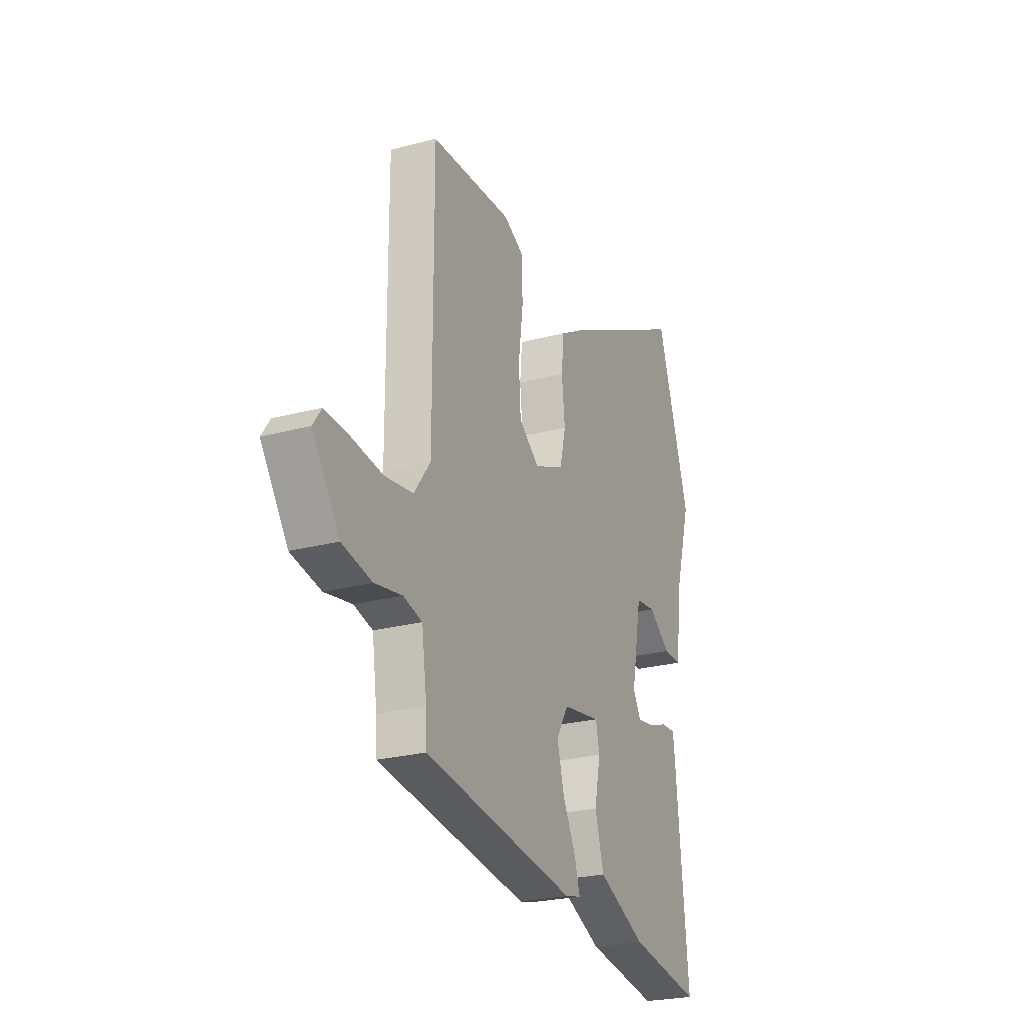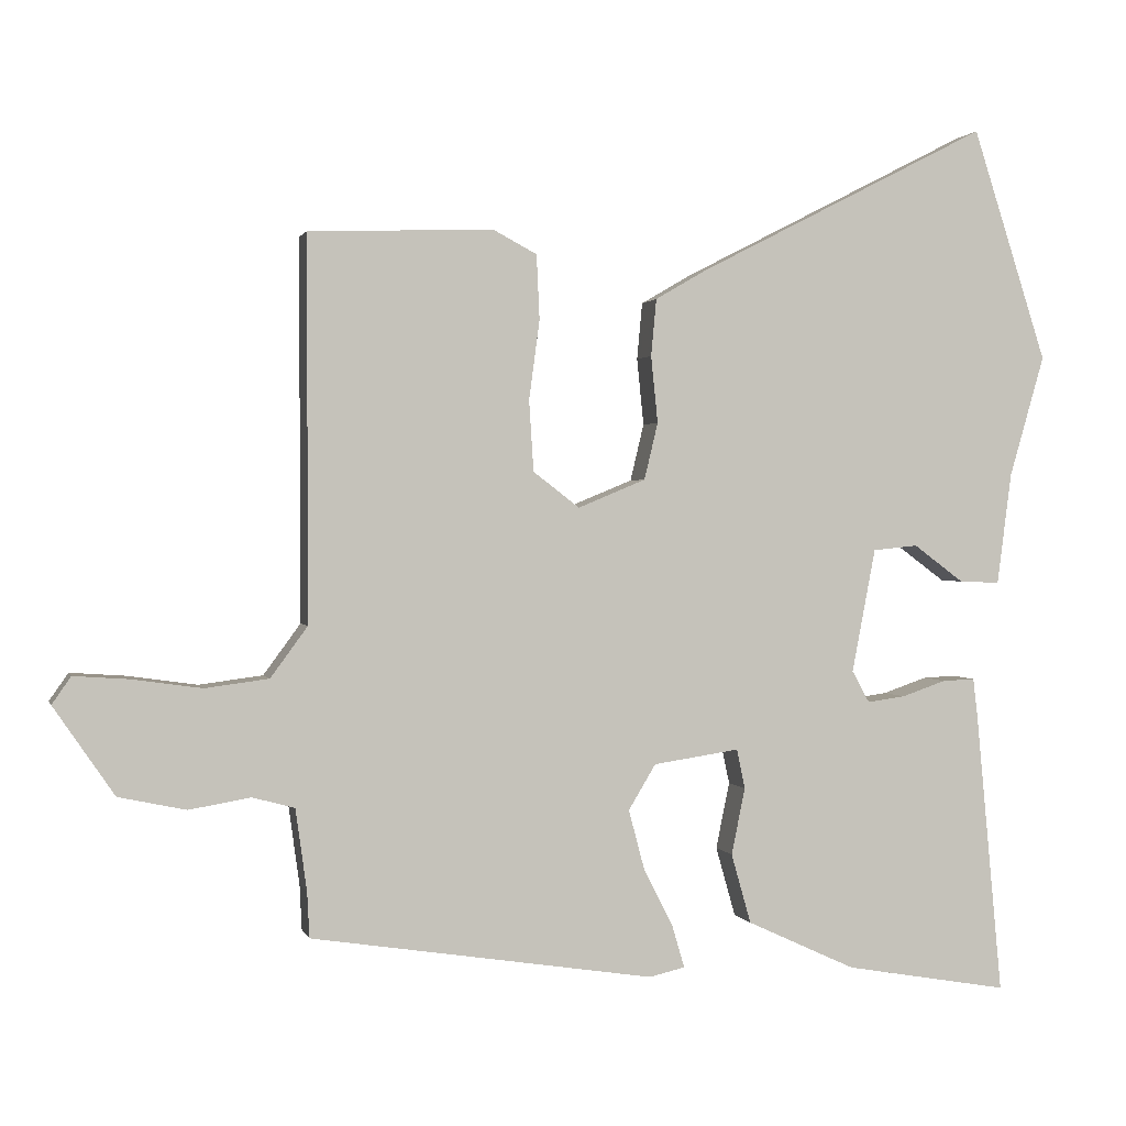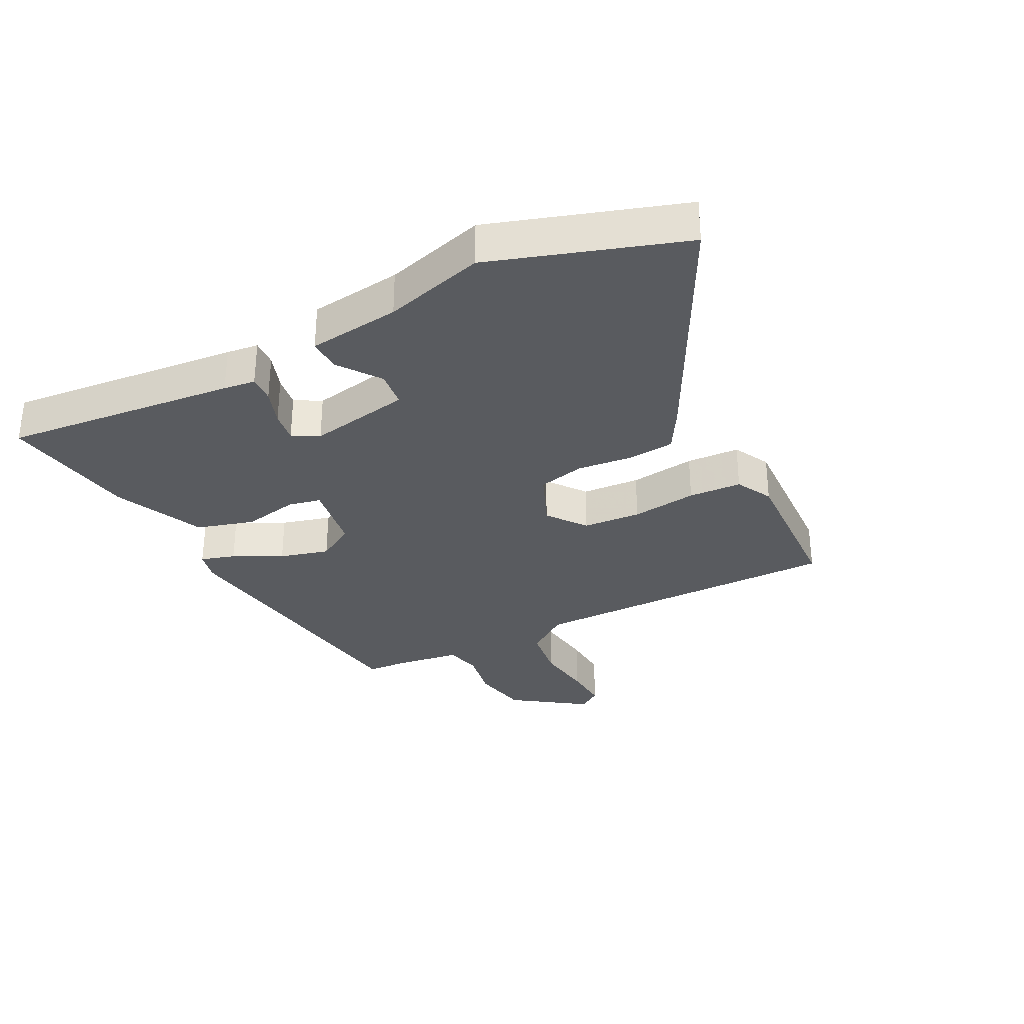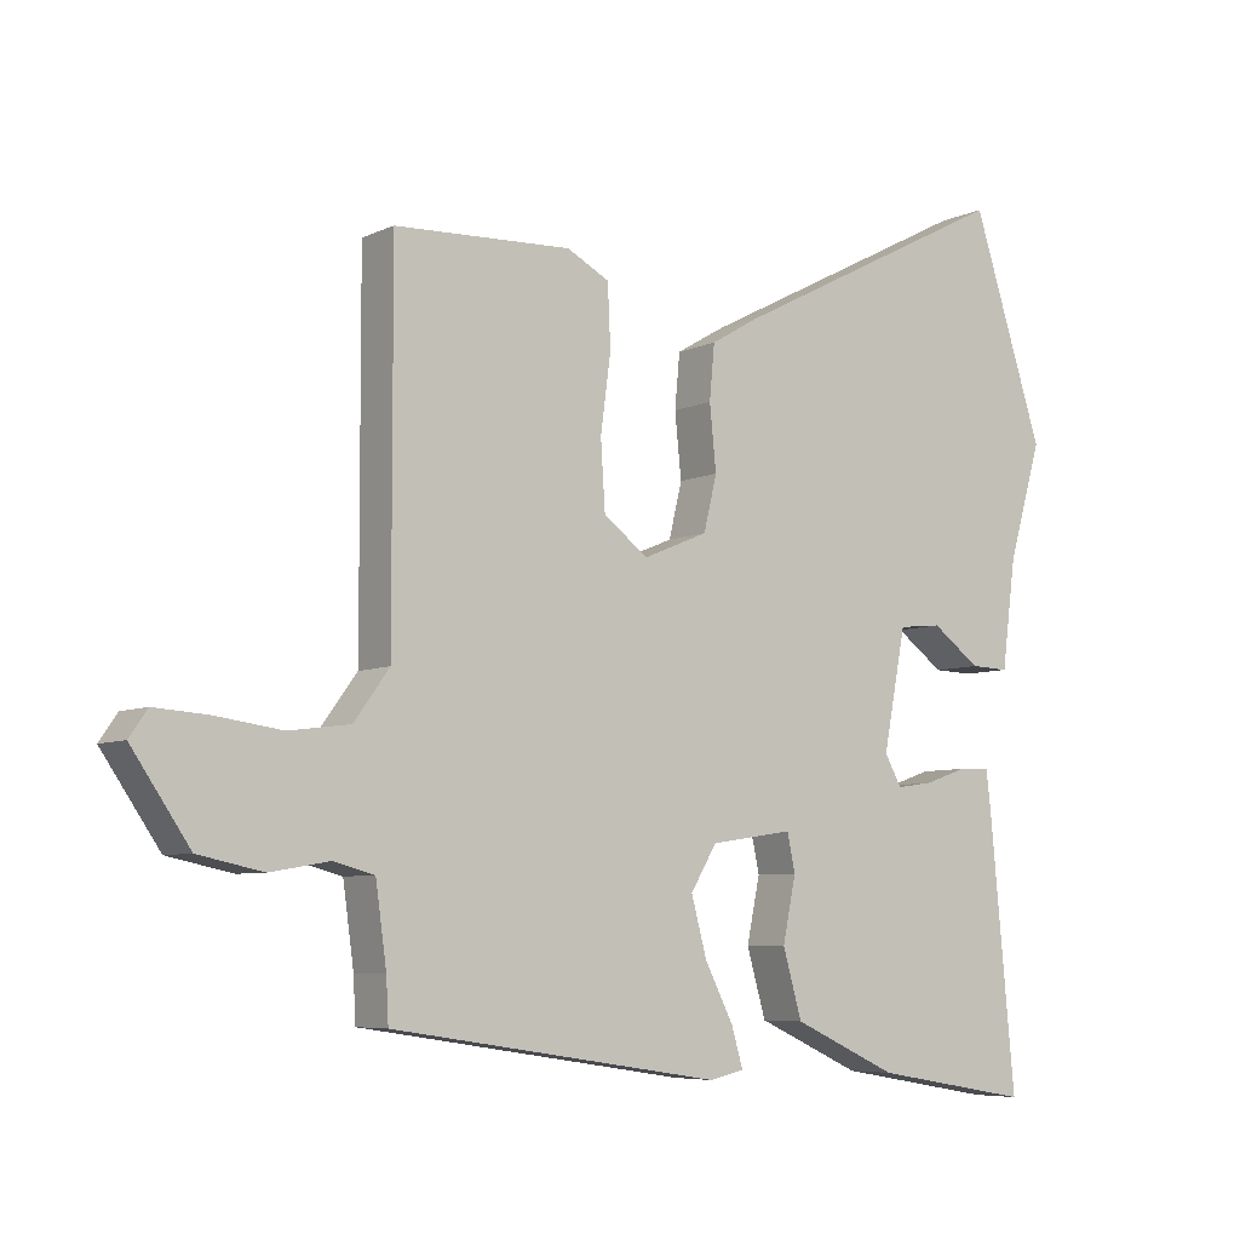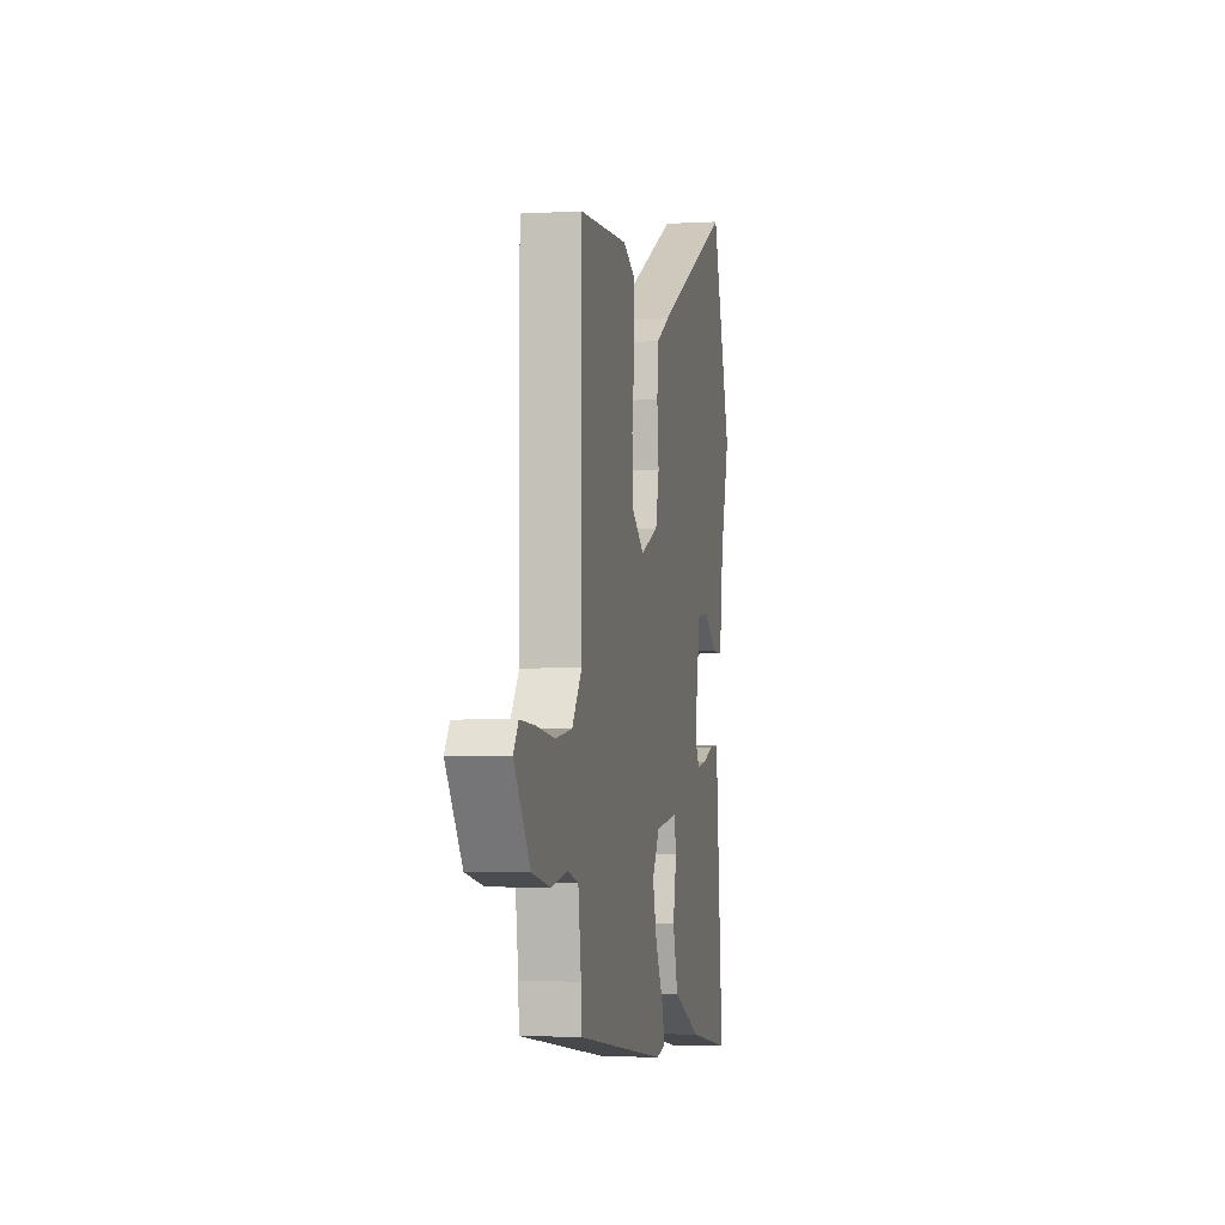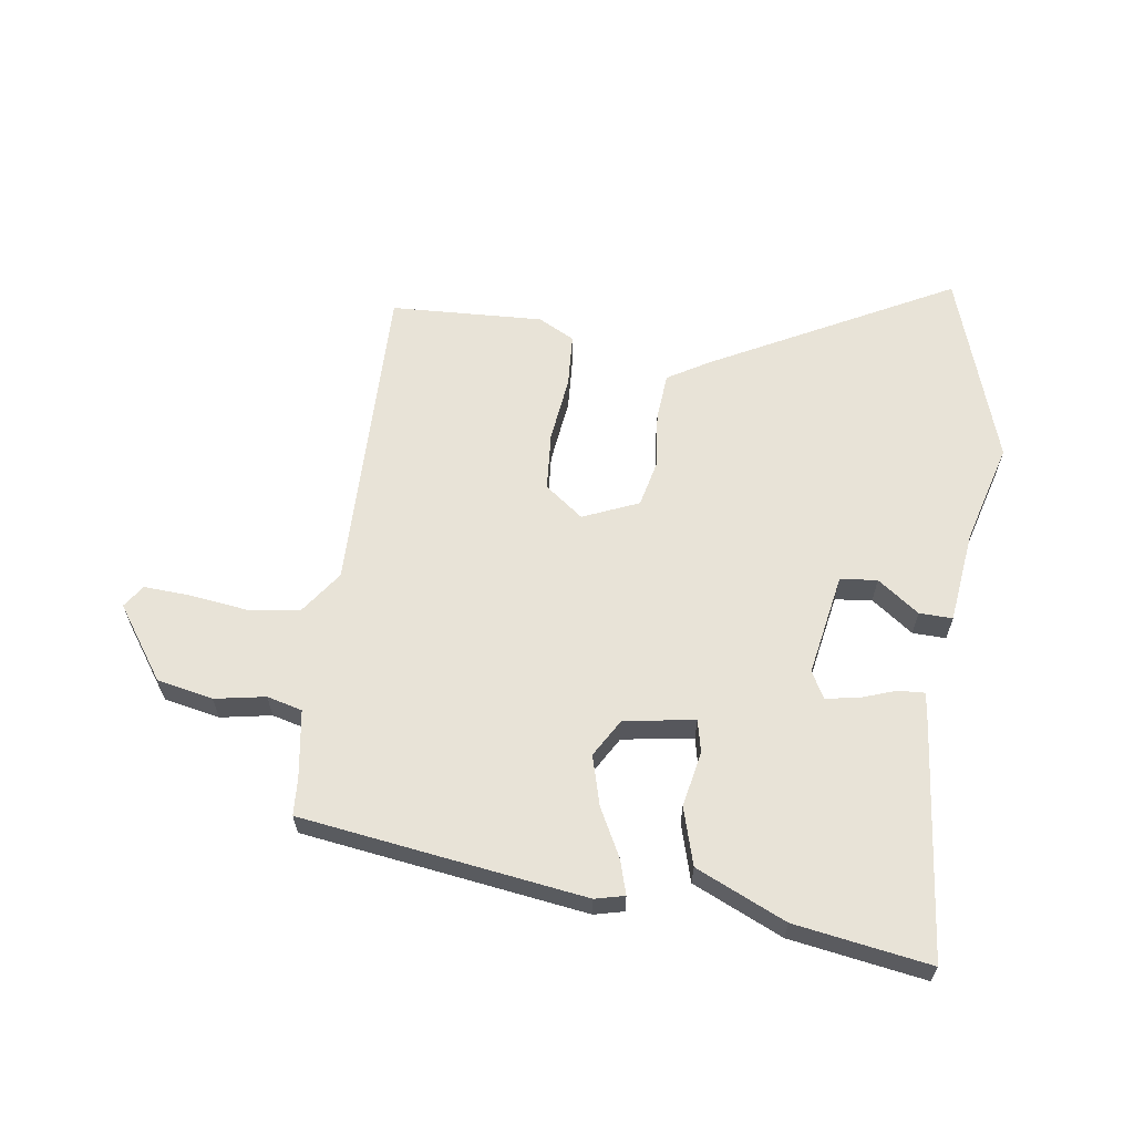
<metadata>
{"format":"obj","ext":"obj","renderer":"f3d","projection":"perspective","resolution":1024,"background":"white","views":[{"elev":-24.6,"azim":113.8,"up":"+Z"},{"elev":1.1,"azim":166.3,"up":"+Z"},{"elev":-32.2,"azim":-63.2,"up":"+Y"},{"elev":-6.4,"azim":143.6,"up":"+Z"},{"elev":-2.9,"azim":101.4,"up":"+Z"},{"elev":62.4,"azim":-172.5,"up":"+Y"}]}
</metadata>
<code>
v 0.468 0.07 0.509
v 0.467 0.07 0.006
v 0.516 0.07 -0.061
v 0.6 0.07 -0.072
v 0.693 0.07 -0.059
v 0.765 0.07 -0.054
v 0.79 0.07 -0.09
v 0.71 0.07 -0.207
v 0.621 0.07 -0.226
v 0.54 0.07 -0.212
v 0.484 0.07 -0.227
v 0.469 0.07 -0.335
v 0.466 0.07 -0.395
v 0.013 0.07 -0.464
v -0.034 0.07 -0.453
v -0.018 0.07 -0.398
v 0.021 0.07 -0.321
v 0.042 0.07 -0.242
v 0.006 0.07 -0.182
v -0.107 0.07 -0.165
v -0.118 0.07 -0.217
v -0.1 0.07 -0.305
v -0.126 0.07 -0.397
v -0.269 0.07 -0.463
v -0.485 0.07 -0.5
v -0.45 0.07 -0.127
v -0.444 0.07 -0.076
v -0.401 0.07 -0.078
v -0.343 0.07 -0.098
v -0.293 0.07 -0.105
v -0.27 0.07 -0.063
v -0.301 0.07 0.1
v -0.36 0.07 0.106
v -0.426 0.07 0.057
v -0.479 0.07 0.055
v -0.498 0.07 0.202
v -0.544 0.07 0.362
v -0.446 0.07 0.668
v -0.062 0.07 0.471
v 0.005 0.07 0.432
v 0.012 0.07 0.357
v 0.003 0.07 0.269
v 0.021 0.07 0.194
v 0.11 0.07 0.157
v 0.171 0.07 0.204
v 0.177 0.07 0.297
v 0.163 0.07 0.402
v 0.167 0.07 0.487
v 0.225 0.07 0.518
v 0.468 0 0.509
v 0.467 0 0.006
v 0.516 0 -0.061
v 0.6 0 -0.072
v 0.693 0 -0.059
v 0.765 0 -0.054
v 0.79 0 -0.09
v 0.71 0 -0.207
v 0.621 0 -0.226
v 0.54 0 -0.212
v 0.484 0 -0.227
v 0.469 0 -0.335
v 0.466 0 -0.395
v 0.013 0 -0.464
v -0.034 0 -0.453
v -0.018 0 -0.398
v 0.021 0 -0.321
v 0.042 0 -0.242
v 0.006 0 -0.182
v -0.107 0 -0.165
v -0.118 0 -0.217
v -0.1 0 -0.305
v -0.126 0 -0.397
v -0.269 0 -0.463
v -0.485 0 -0.5
v -0.45 0 -0.127
v -0.444 0 -0.076
v -0.401 0 -0.078
v -0.343 0 -0.098
v -0.293 0 -0.105
v -0.27 0 -0.063
v -0.301 0 0.1
v -0.36 0 0.106
v -0.426 0 0.057
v -0.479 0 0.055
v -0.498 0 0.202
v -0.544 0 0.362
v -0.446 0 0.668
v -0.062 0 0.471
v 0.005 0 0.432
v 0.012 0 0.357
v 0.003 0 0.269
v 0.021 0 0.194
v 0.11 0 0.157
v 0.171 0 0.204
v 0.177 0 0.297
v 0.163 0 0.402
v 0.167 0 0.487
v 0.225 0 0.518
f 49 1 2
f 48 49 2
f 47 48 2
f 46 47 2
f 45 46 2 3
f 44 45 3
f 43 44 3
f 40 41 42
f 39 40 42
f 38 39 42
f 37 38 42
f 36 37 42
f 36 42 43
f 33 34 35 36
f 32 33 36 43
f 31 32 43 3
f 27 28 29
f 26 27 29
f 25 26 29
f 24 25 29
f 23 24 29
f 22 23 29
f 21 22 29
f 20 21 29 30
f 31 3 4
f 30 31 4
f 20 30 4
f 19 20 4
f 15 16 17
f 14 15 17
f 13 14 17
f 12 13 17
f 11 12 17 18
f 5 6 7
f 4 5 7
f 19 4 7
f 18 19 7
f 11 18 7
f 10 11 7
f 7 8 9 10
f 51 50 98
f 51 98 97
f 51 97 96
f 51 96 95
f 52 51 95 94
f 52 94 93
f 52 93 92
f 91 90 89
f 91 89 88
f 91 88 87
f 91 87 86
f 91 86 85
f 92 91 85
f 85 84 83 82
f 92 85 82 81
f 52 92 81 80
f 78 77 76
f 78 76 75
f 78 75 74
f 78 74 73
f 78 73 72
f 78 72 71
f 78 71 70
f 79 78 70 69
f 53 52 80
f 53 80 79
f 53 79 69
f 53 69 68
f 66 65 64
f 66 64 63
f 66 63 62
f 66 62 61
f 67 66 61 60
f 56 55 54
f 56 54 53
f 56 53 68
f 56 68 67
f 56 67 60
f 56 60 59
f 59 58 57 56
f 1 50 51 2
f 2 51 52 3
f 3 52 53 4
f 4 53 54 5
f 5 54 55 6
f 6 55 56 7
f 7 56 57 8
f 8 57 58 9
f 9 58 59 10
f 10 59 60 11
f 11 60 61 12
f 12 61 62 13
f 13 62 63 14
f 14 63 64 15
f 15 64 65 16
f 16 65 66 17
f 17 66 67 18
f 18 67 68 19
f 19 68 69 20
f 20 69 70 21
f 21 70 71 22
f 22 71 72 23
f 23 72 73 24
f 24 73 74 25
f 25 74 75 26
f 26 75 76 27
f 27 76 77 28
f 28 77 78 29
f 29 78 79 30
f 30 79 80 31
f 31 80 81 32
f 32 81 82 33
f 33 82 83 34
f 34 83 84 35
f 35 84 85 36
f 36 85 86 37
f 37 86 87 38
f 38 87 88 39
f 39 88 89 40
f 40 89 90 41
f 41 90 91 42
f 42 91 92 43
f 43 92 93 44
f 44 93 94 45
f 45 94 95 46
f 46 95 96 47
f 47 96 97 48
f 48 97 98 49
f 49 98 50 1

</code>
